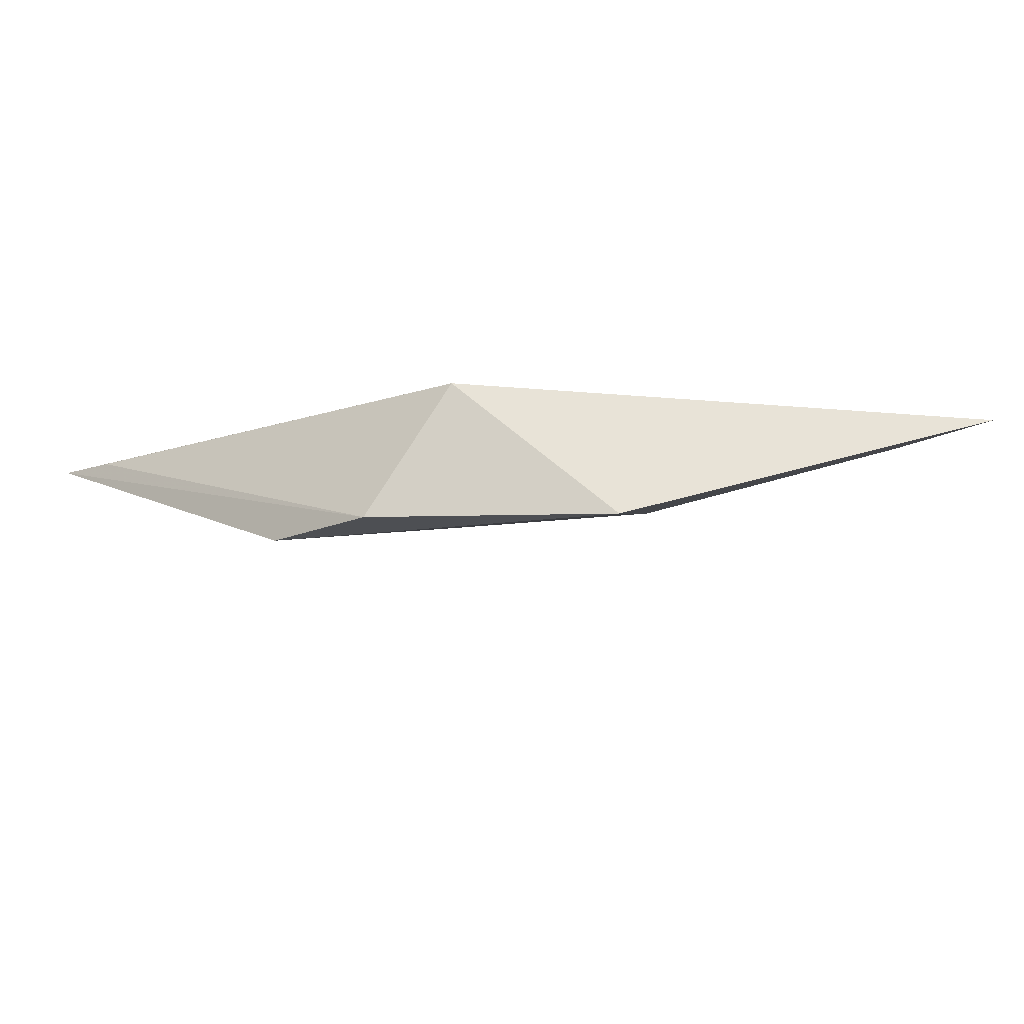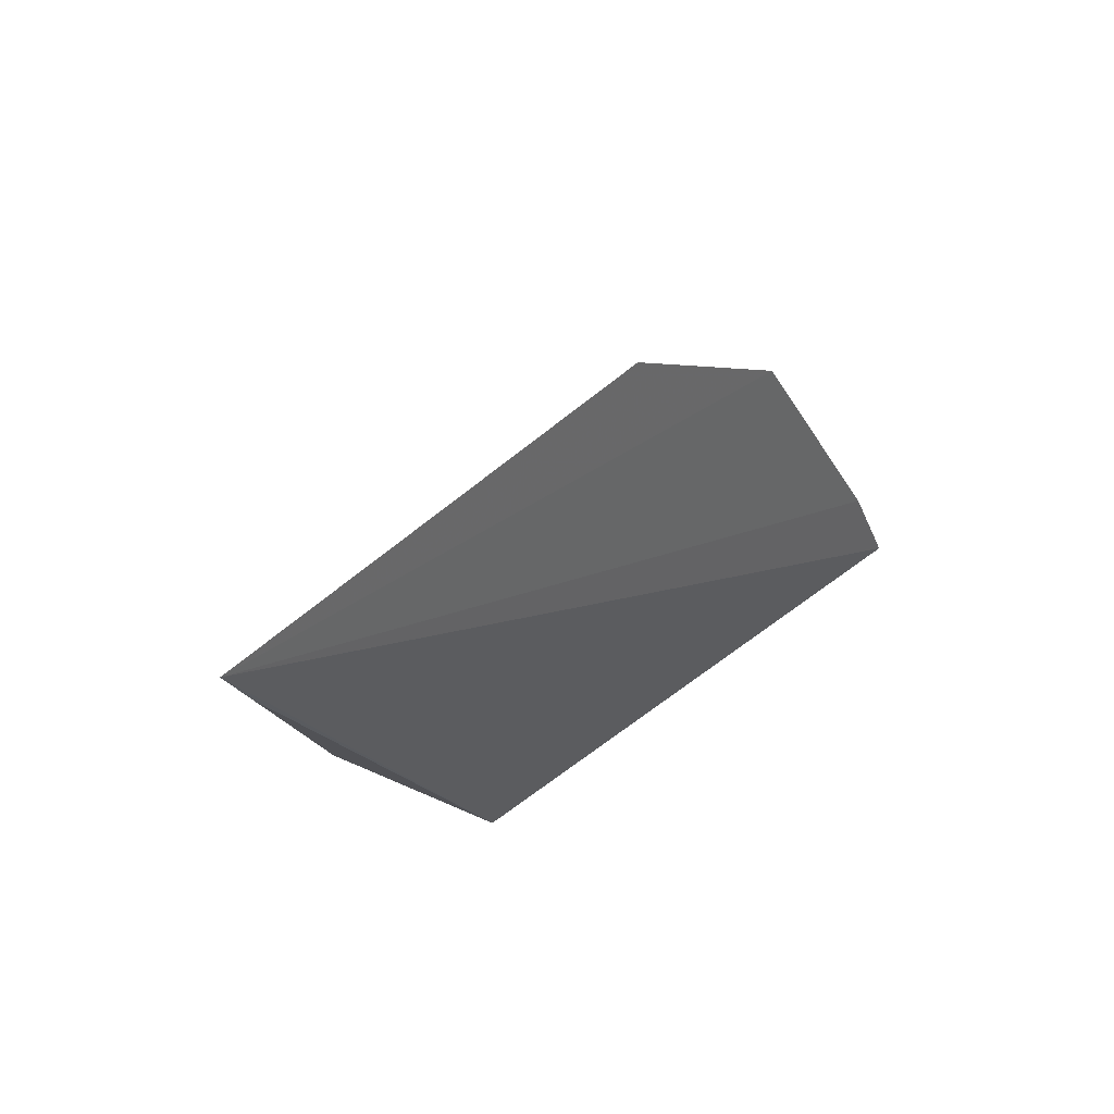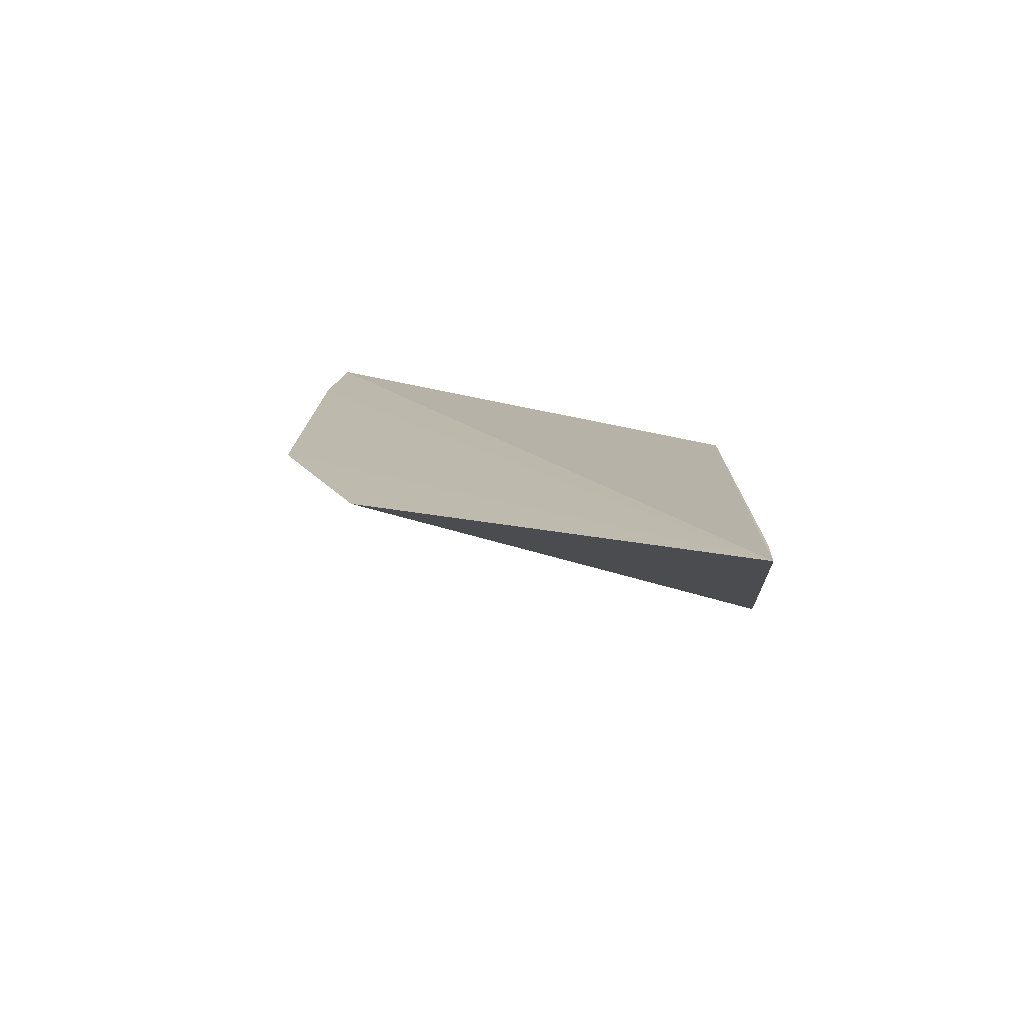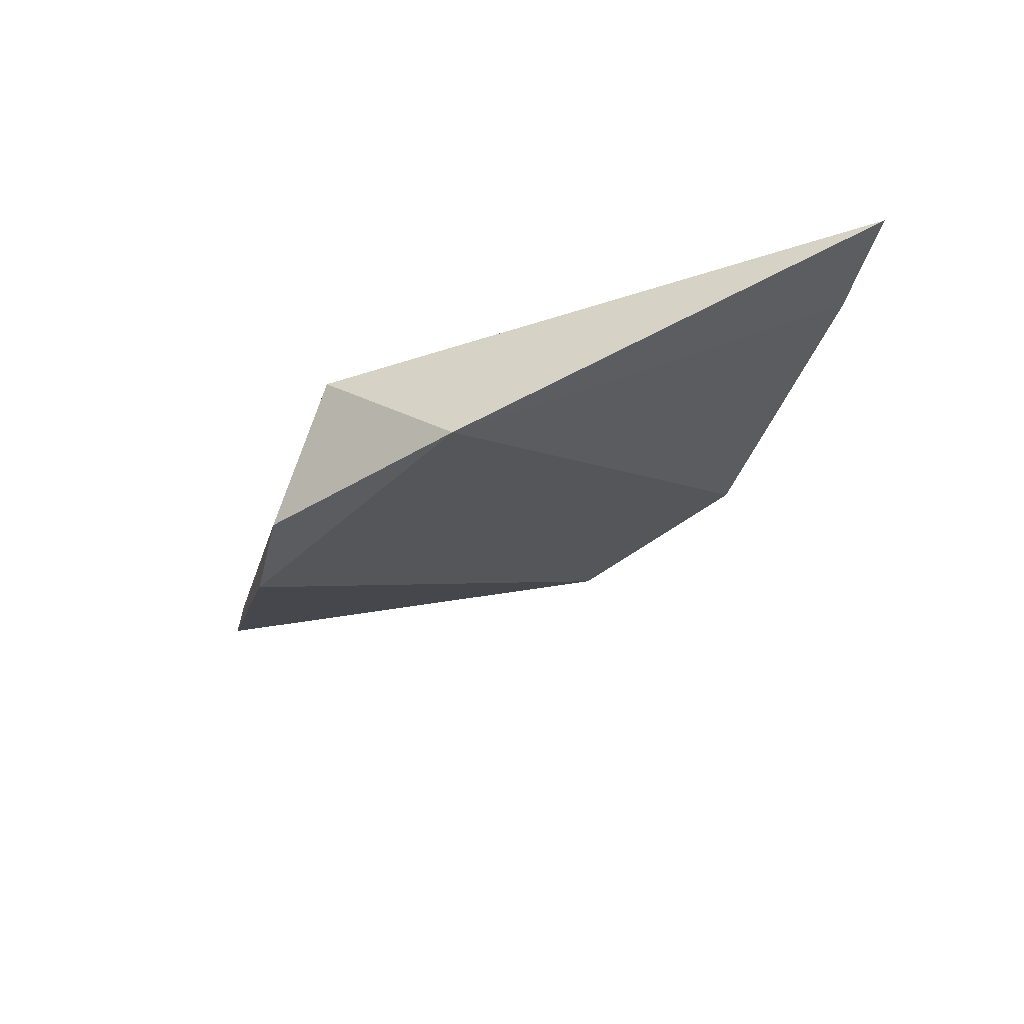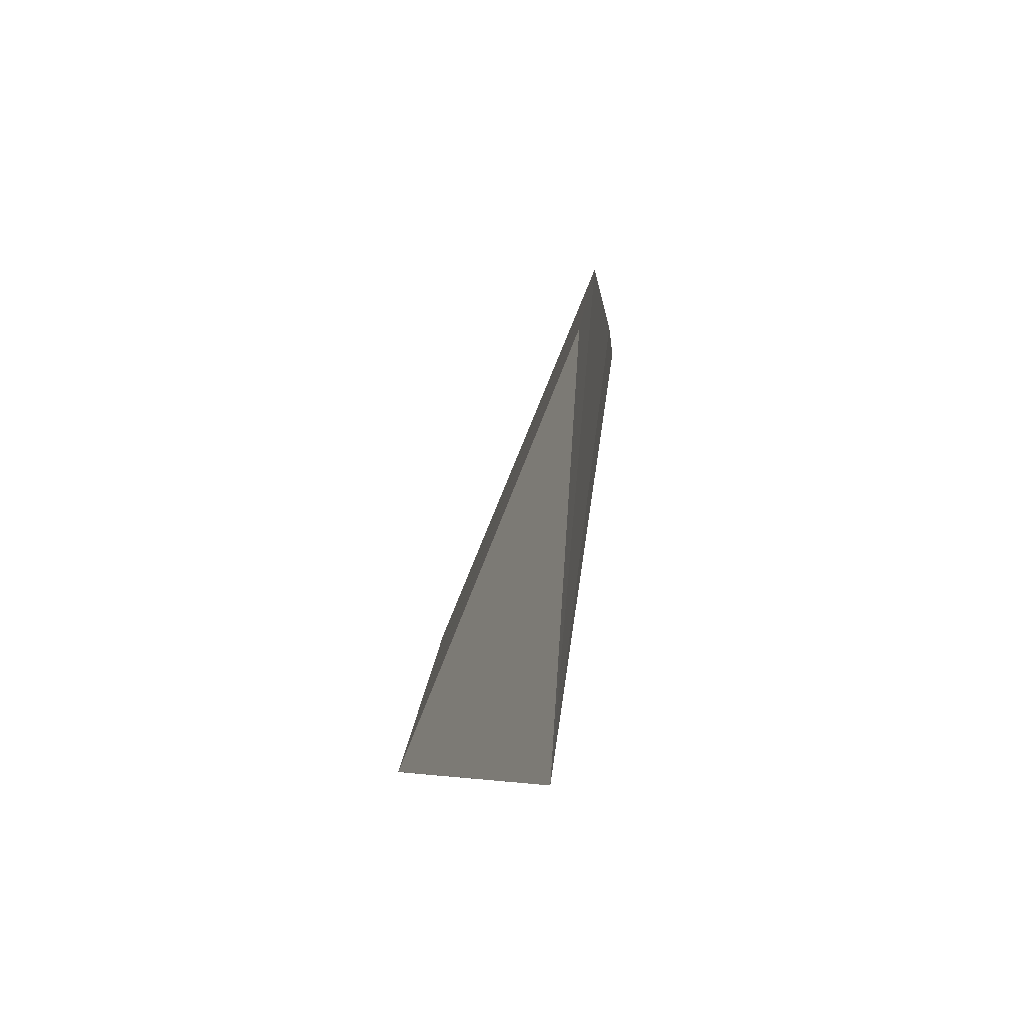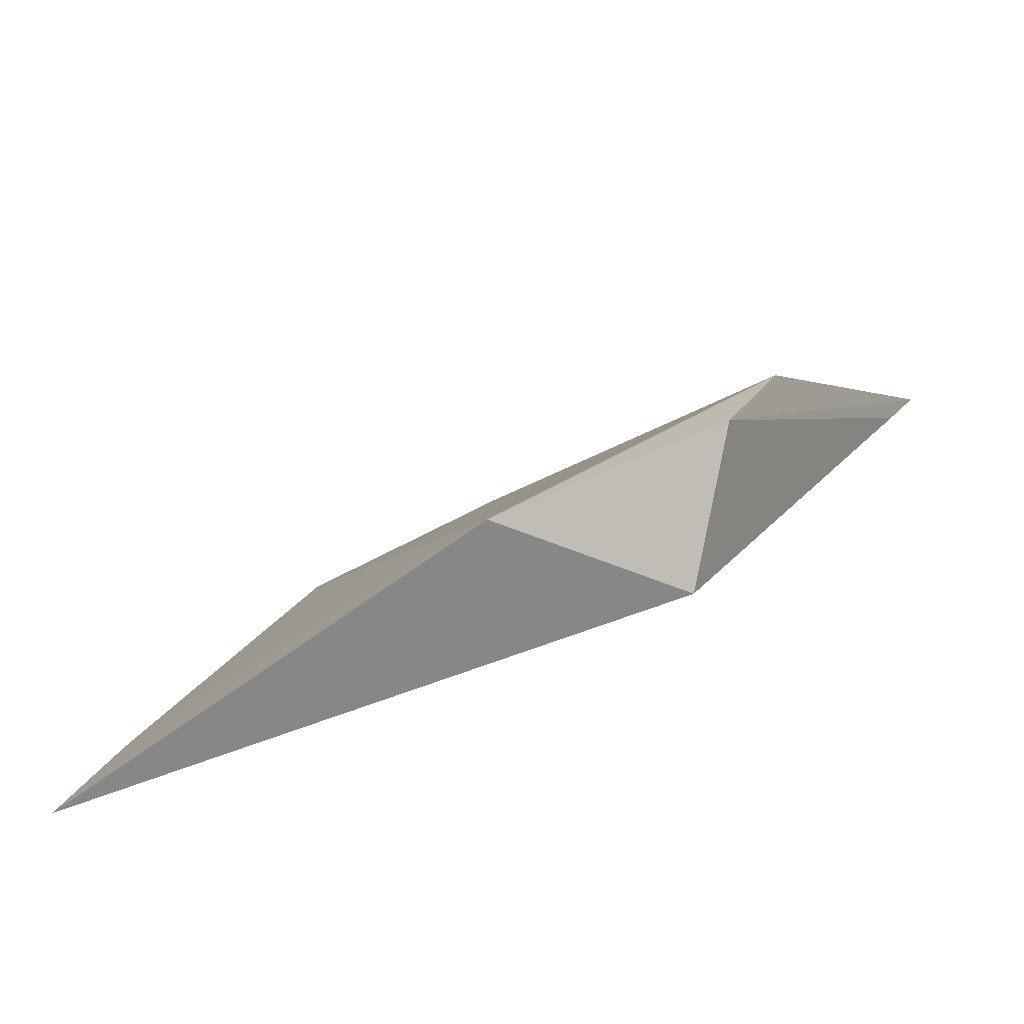
<metadata>
{"format":"obj","ext":"obj","renderer":"f3d","projection":"perspective","resolution":1024,"background":"white","views":[{"elev":-17.7,"azim":156.1,"up":"+Y"},{"elev":47.7,"azim":131.7,"up":"+Z"},{"elev":14.0,"azim":31.5,"up":"+Y"},{"elev":-34.4,"azim":-166.4,"up":"+Y"},{"elev":55.9,"azim":96.1,"up":"+Z"},{"elev":-72.7,"azim":15.0,"up":"+Z"}]}
</metadata>
<code>
v -0.2167 0.4446 0.3055
v -0.2274 0.4432 0.285
v -0.3111 0.4383 0.144
v -0.5069 0.4446 0.1133
v -0.2695 0.3945 0.1995
v -0.2881 0.3945 0.1623
v -0.3738 0.4383 0.2917
v -0.3624 0.3945 0.1251
v -0.4901 0.4433 0.15
v -0.437 0.439 0.245
f 1 2 3
f 1 3 4
f 6 2 1
f 6 1 5
f 6 3 2
f 7 5 1
f 8 6 5
f 8 4 3
f 8 3 6
f 9 1 4
f 9 4 8
f 10 8 5
f 10 5 7
f 10 9 8
f 10 7 1
f 10 1 9

</code>
